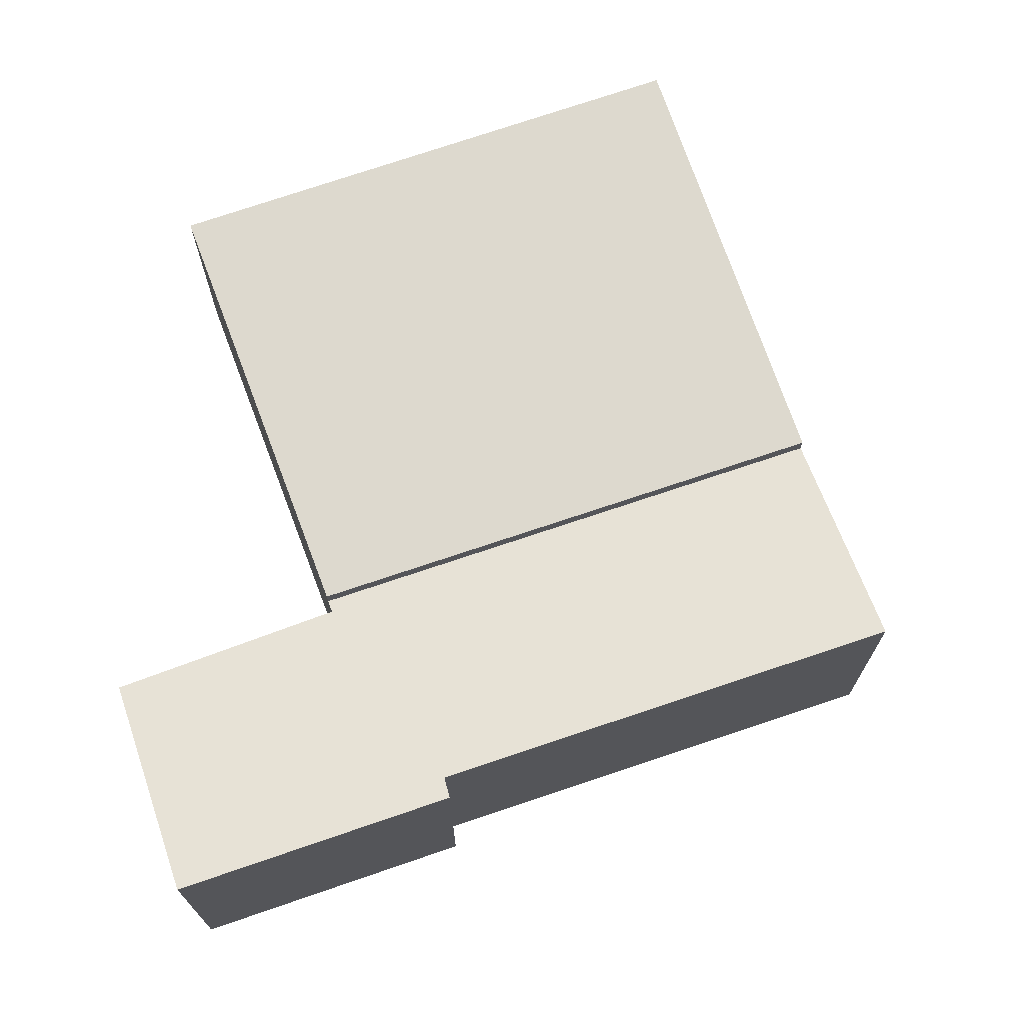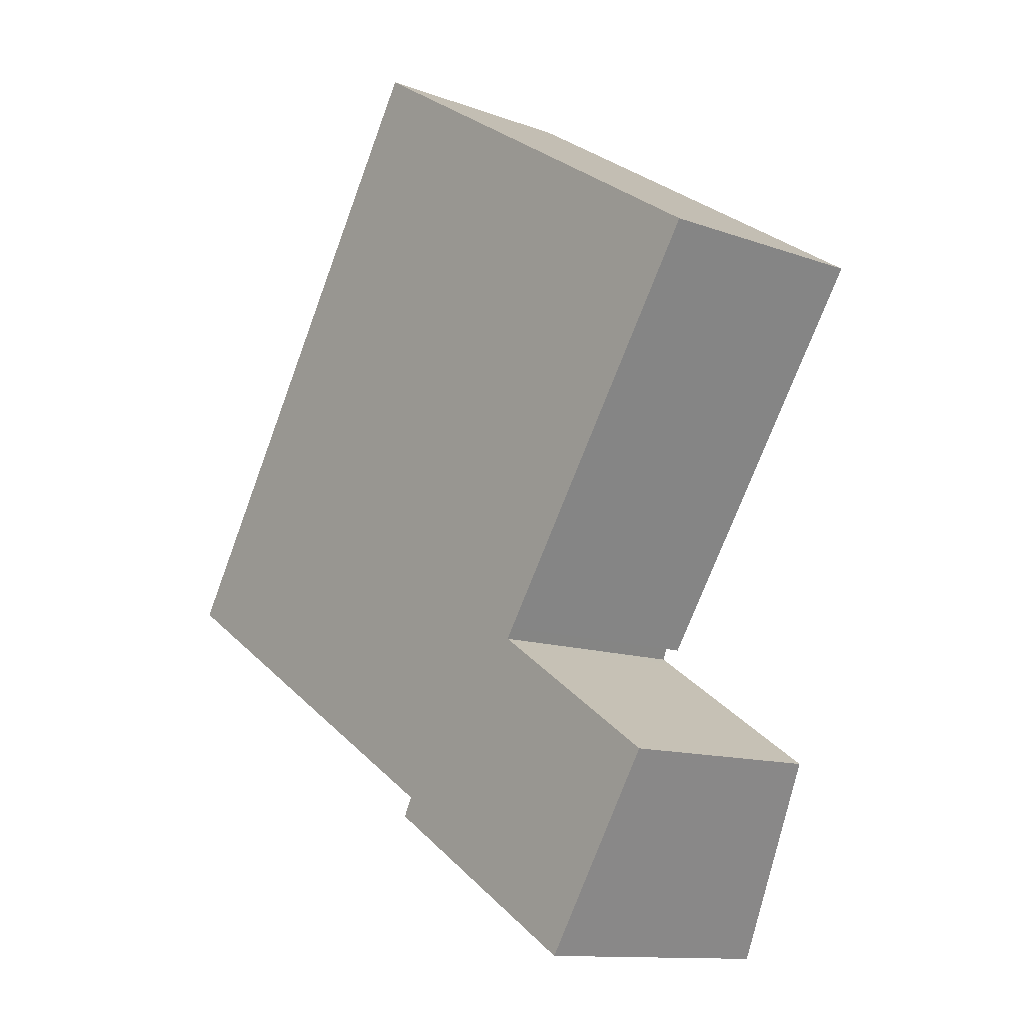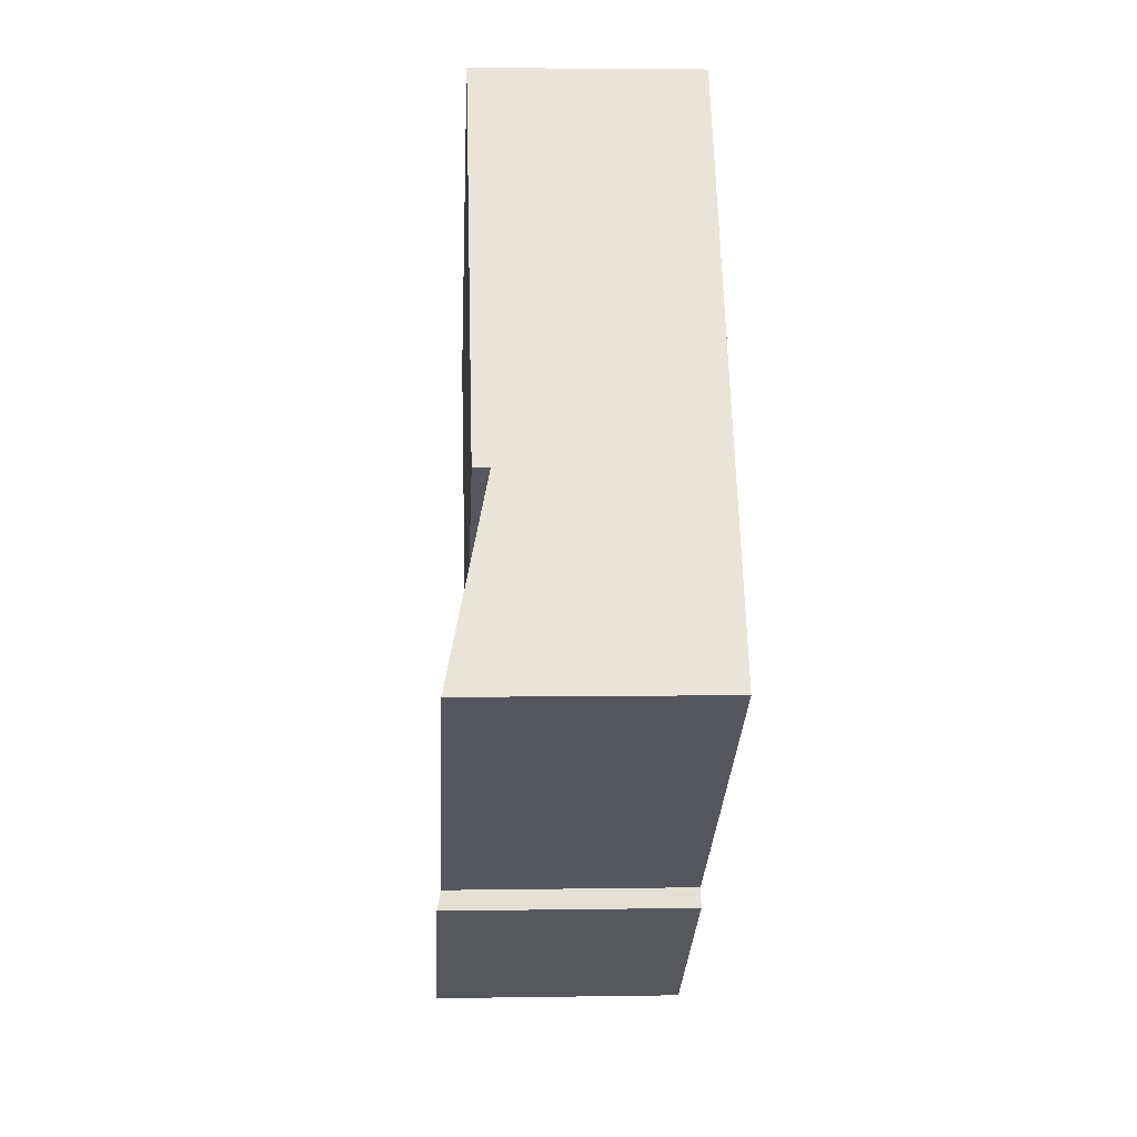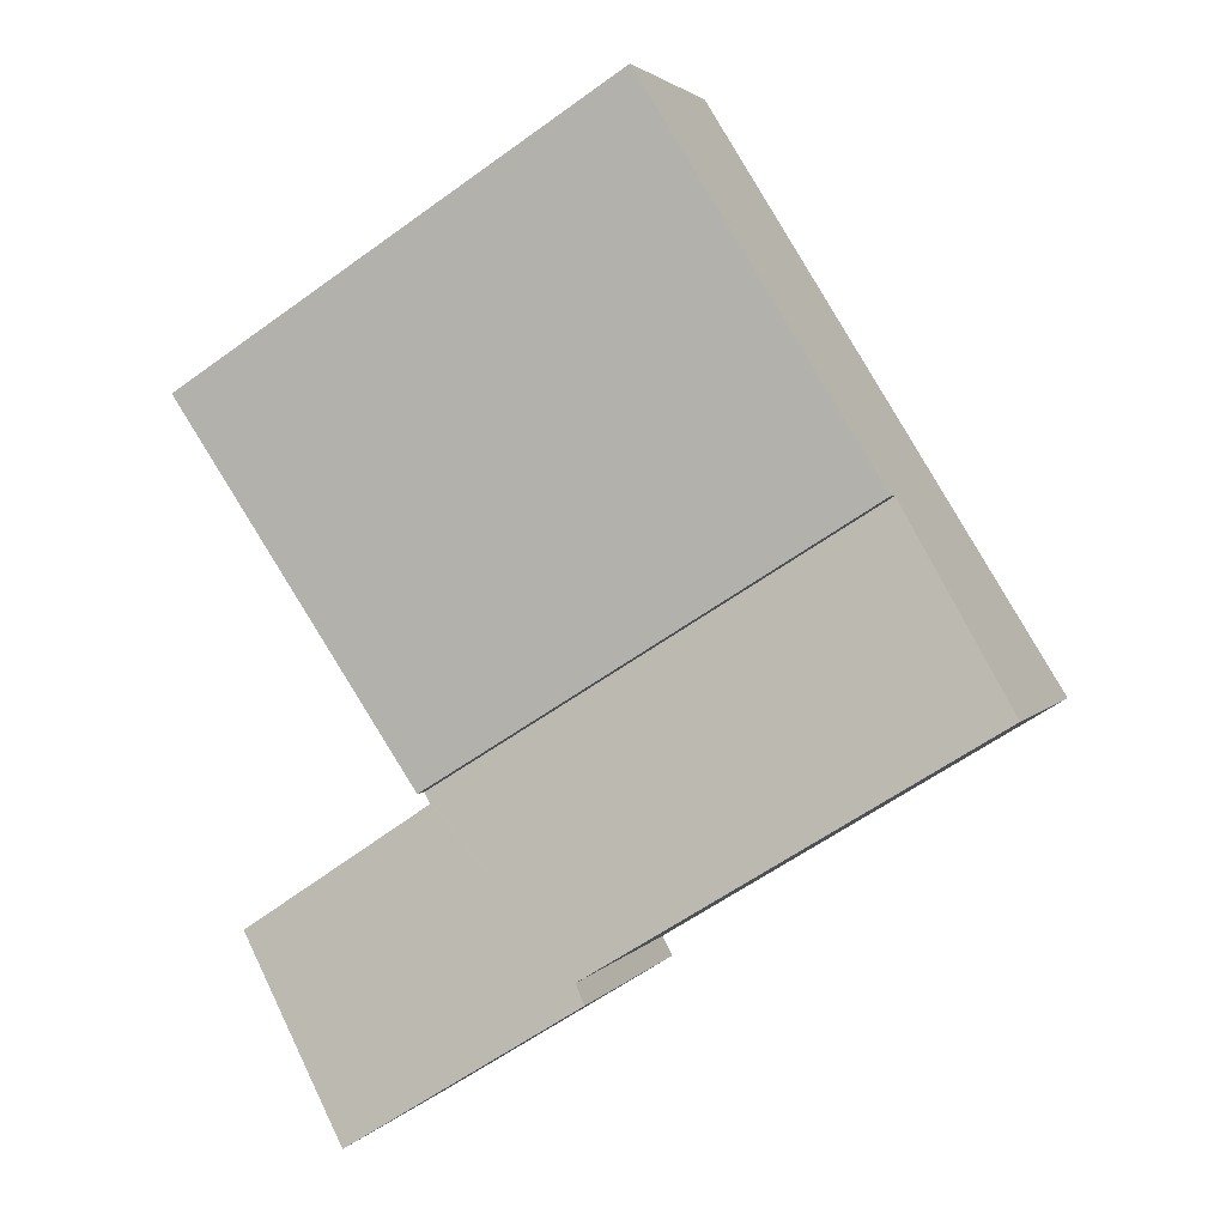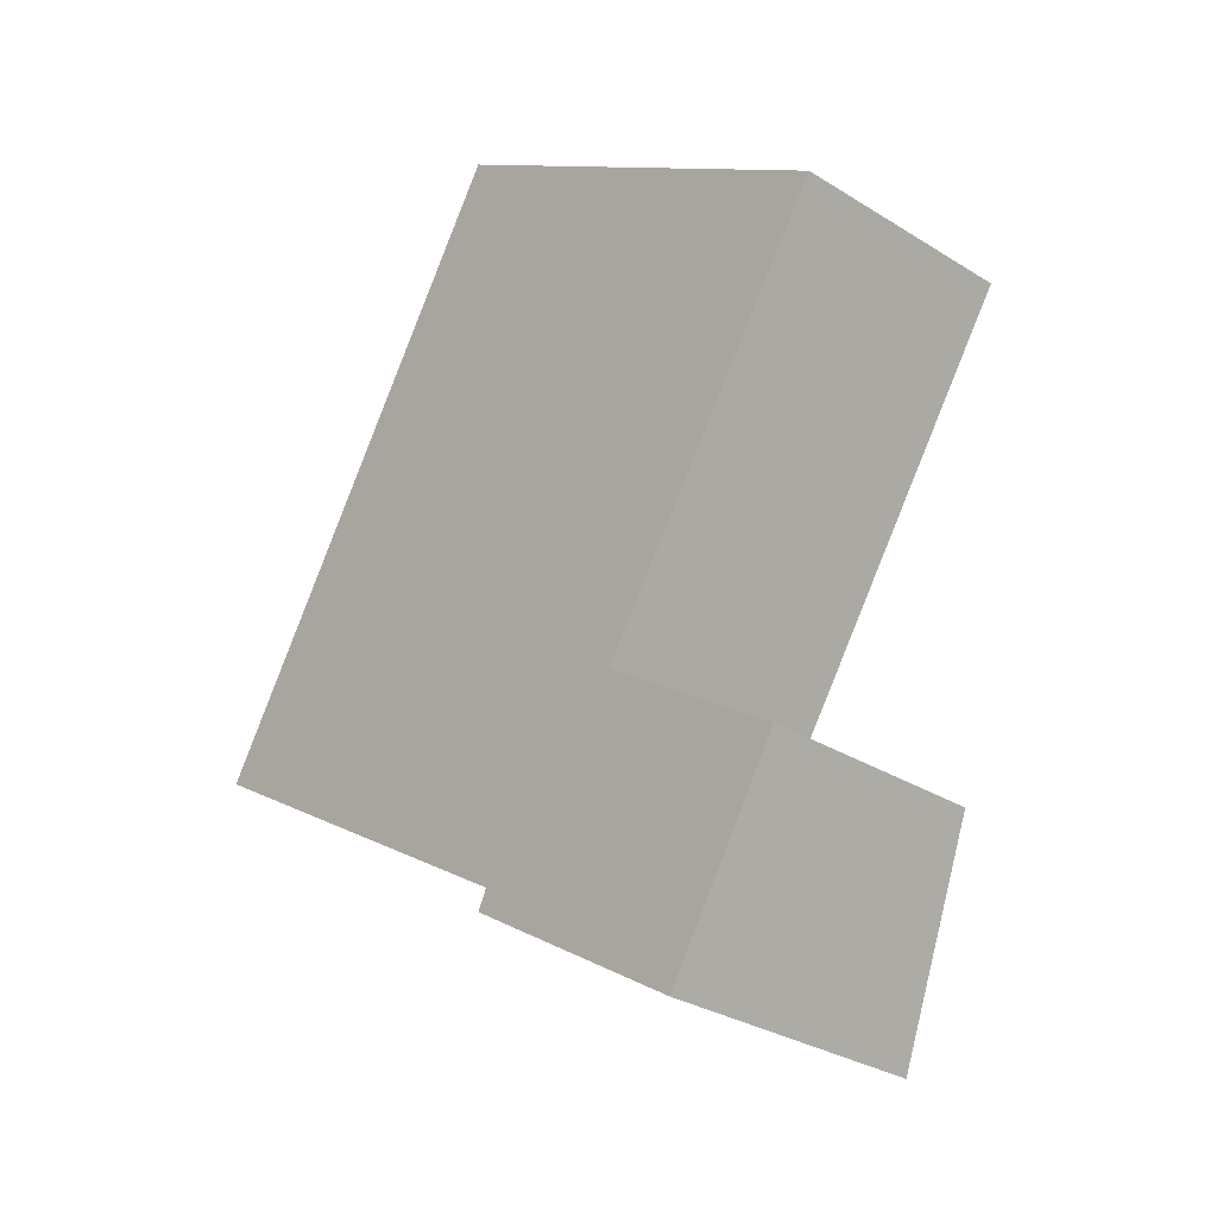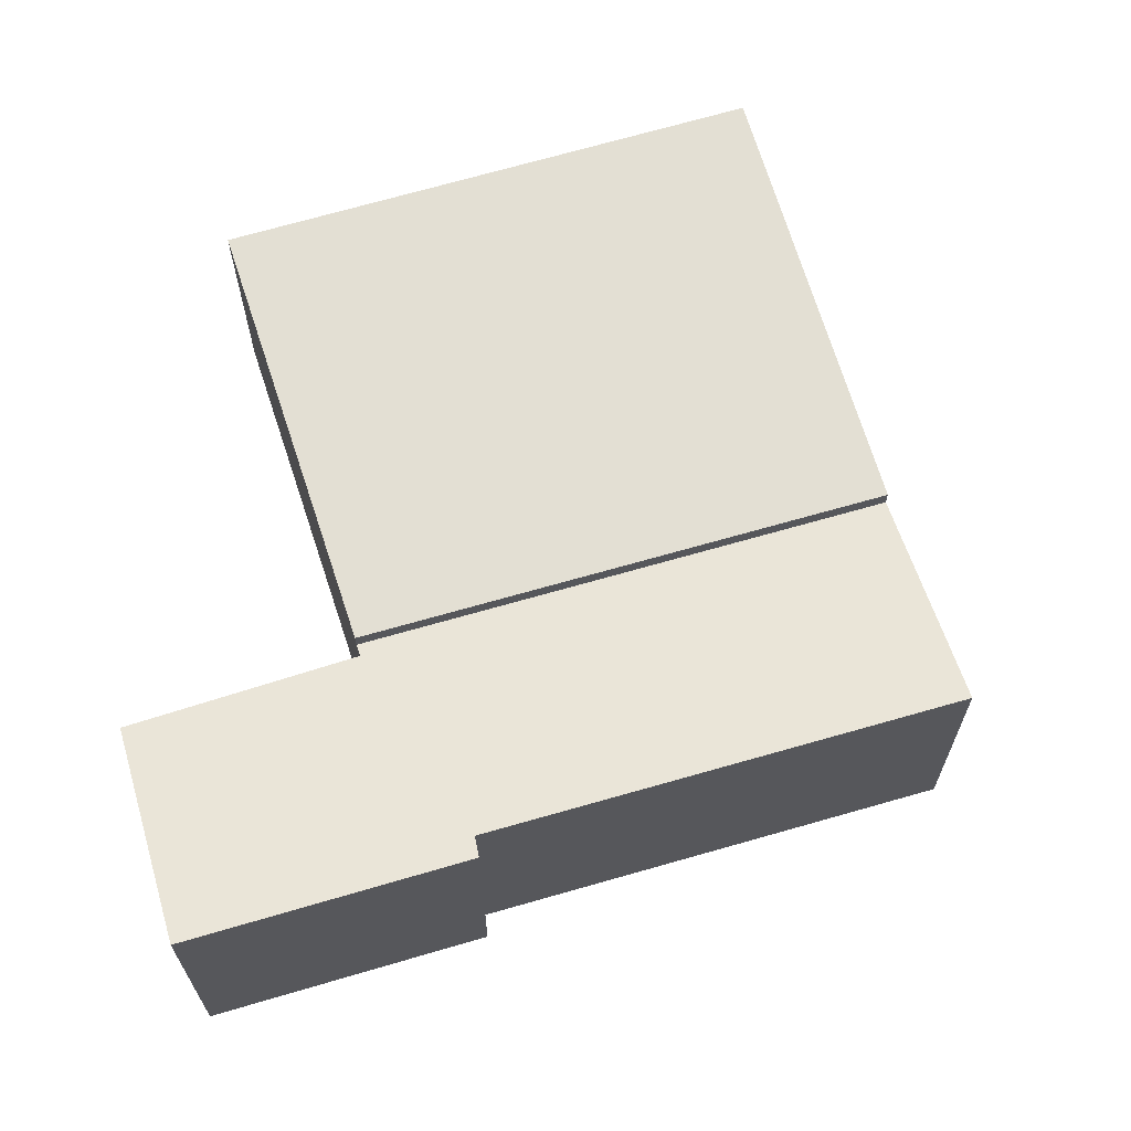
<metadata>
{"format":"obj","ext":"obj","renderer":"f3d","projection":"perspective","resolution":1024,"background":"white","views":[{"elev":71.7,"azim":-166.9,"up":"+Y"},{"elev":-12.2,"azim":49.3,"up":"+Z"},{"elev":4.1,"azim":-93.1,"up":"+Z"},{"elev":2.8,"azim":-161.8,"up":"+Z"},{"elev":-30.3,"azim":47.9,"up":"+Z"},{"elev":66.9,"azim":-164.4,"up":"+Y"}]}
</metadata>
<code>
v  1.754 3.503 2.824
v  10.93 3.503 2.631
v  8.323 3.503 -1.259
v  12.01 3.503 4.237
v  11.95 3.503 4.273
v  5.079 3.503 8.179
v  5.273 3.503 8.492
v  1.754 -1.729e-16 2.824
v  5.079 -5.008e-16 8.179
v  5.273 -5.2e-16 8.492
v  11.95 -2.616e-16 4.273
v  12.01 -2.594e-16 4.237
v  10.93 -1.611e-16 2.631
v  8.323 7.709e-17 -1.259
v  6.545 3.981 -4.431
v  5.747 3.98 -3.931
v  5.894 3.916 -3.646
v  1.754 3.251 2.824
v  0 3.919 2.4e-16
v  8.323 3.251 -1.259
v  8.218 3.289 -1.415
v  9.246 3.983 -6.123
v  8.36 3.29 -1.509
v  11.05 3.311 -3.302
v  8.218 8.664e-17 -1.415
v  11.05 2.022e-16 -3.302
v  8.36 9.24e-17 -1.509
v  9.246 3.749e-16 -6.123
v  5.747 2.407e-16 -3.931
v  6.545 2.713e-16 -4.431
v  0 0 0
v  5.894 2.233e-16 -3.646
g defaultobject
f 1 2 3
f 2 1 4
f 4 1 5
f 5 1 6
f 5 6 7
f 8 6 1
f 6 8 9
f 6 9 7
f 7 9 10
f 10 5 7
f 5 10 11
f 5 11 4
f 4 11 12
f 12 2 4
f 2 12 3
f 3 12 13
f 3 13 14
f 14 1 3
f 1 14 8
f 9 11 10
f 11 9 8
f 11 8 14
f 11 14 12
f 12 14 13
f 15 16 17
f 18 17 19
f 17 18 20
f 17 20 21
f 17 21 15
f 21 22 15
f 22 21 23
f 22 23 24
f 25 23 21
f 23 25 24
f 24 25 26
f 26 25 27
f 8 20 18
f 20 8 14
f 24 28 22
f 28 24 26
f 20 25 21
f 25 20 14
f 28 15 22
f 15 28 16
f 16 28 29
f 29 28 30
f 17 31 19
f 31 17 32
f 29 17 16
f 17 29 32
f 31 18 19
f 18 31 8
f 8 25 14
f 25 8 32
f 25 32 29
f 32 8 31
f 26 30 28
f 30 26 27
f 30 27 29
f 29 27 25

</code>
